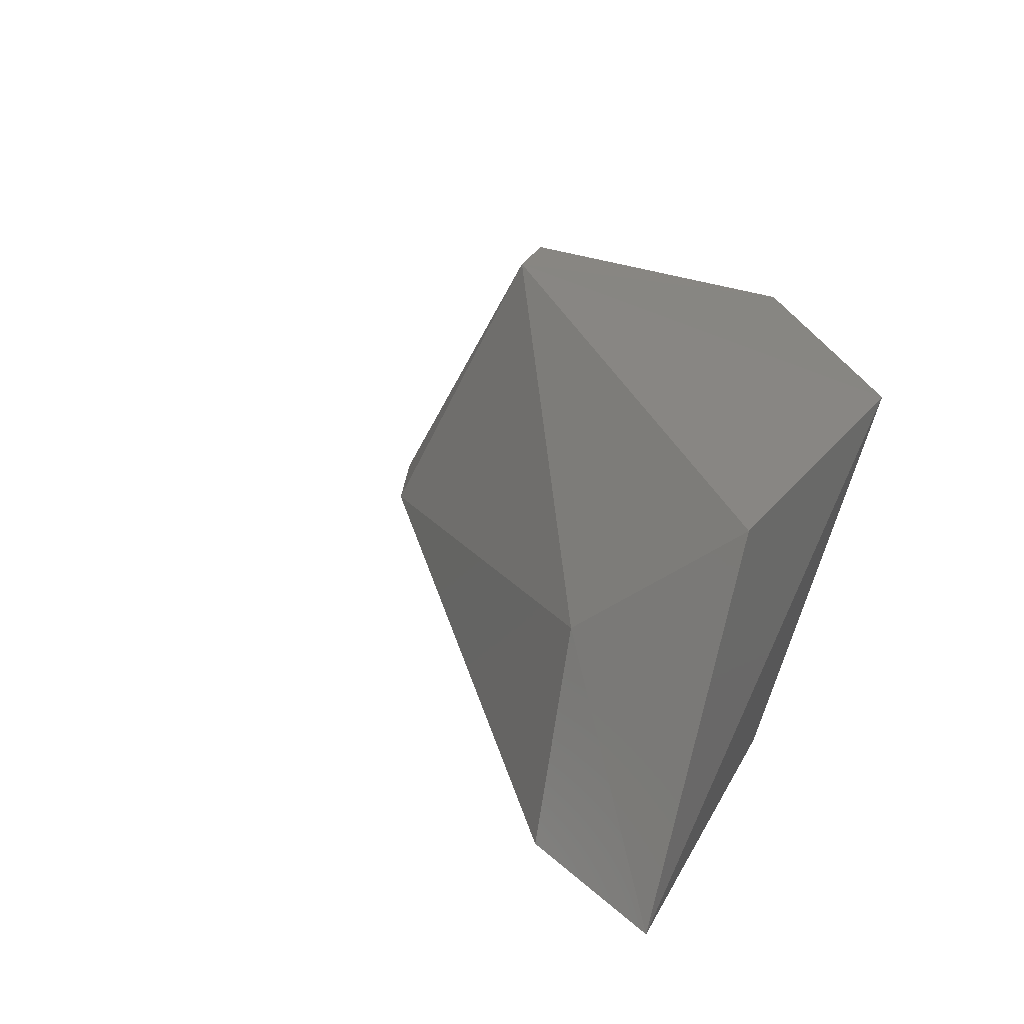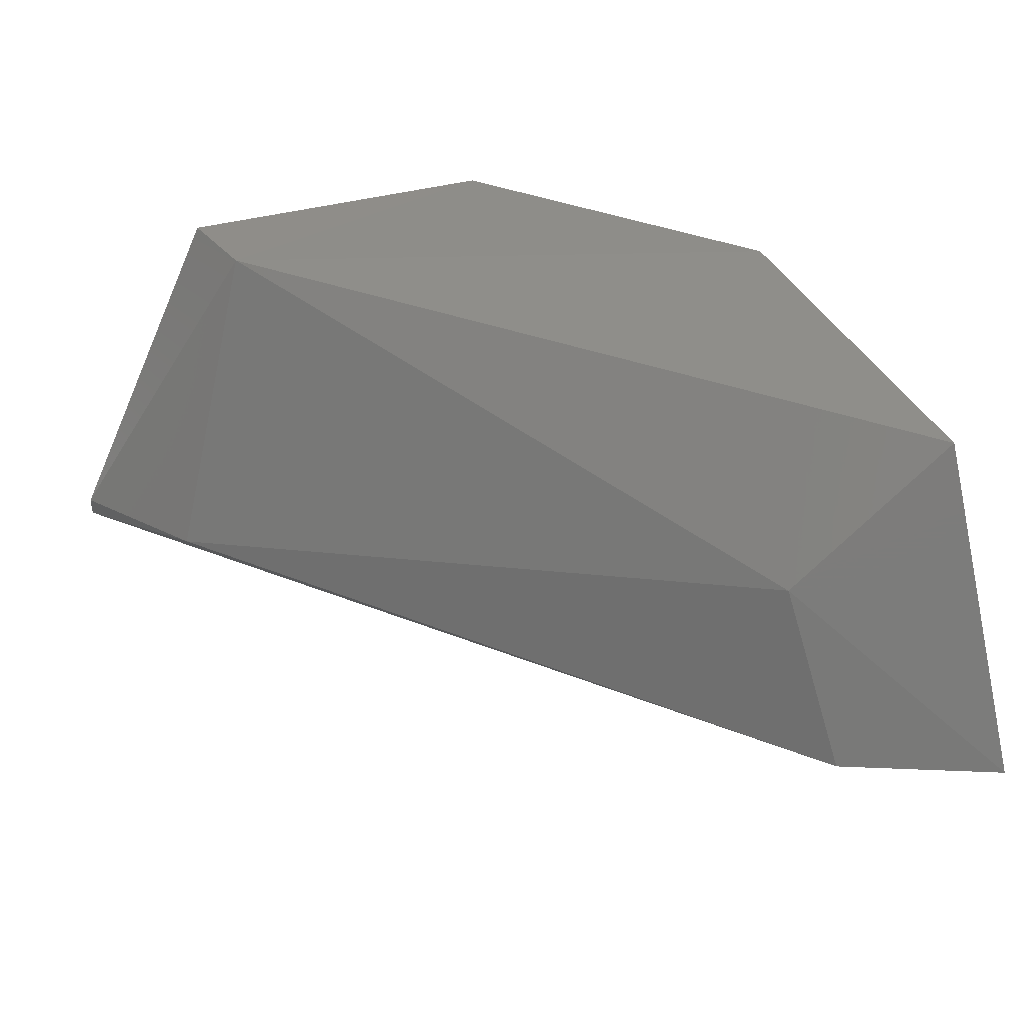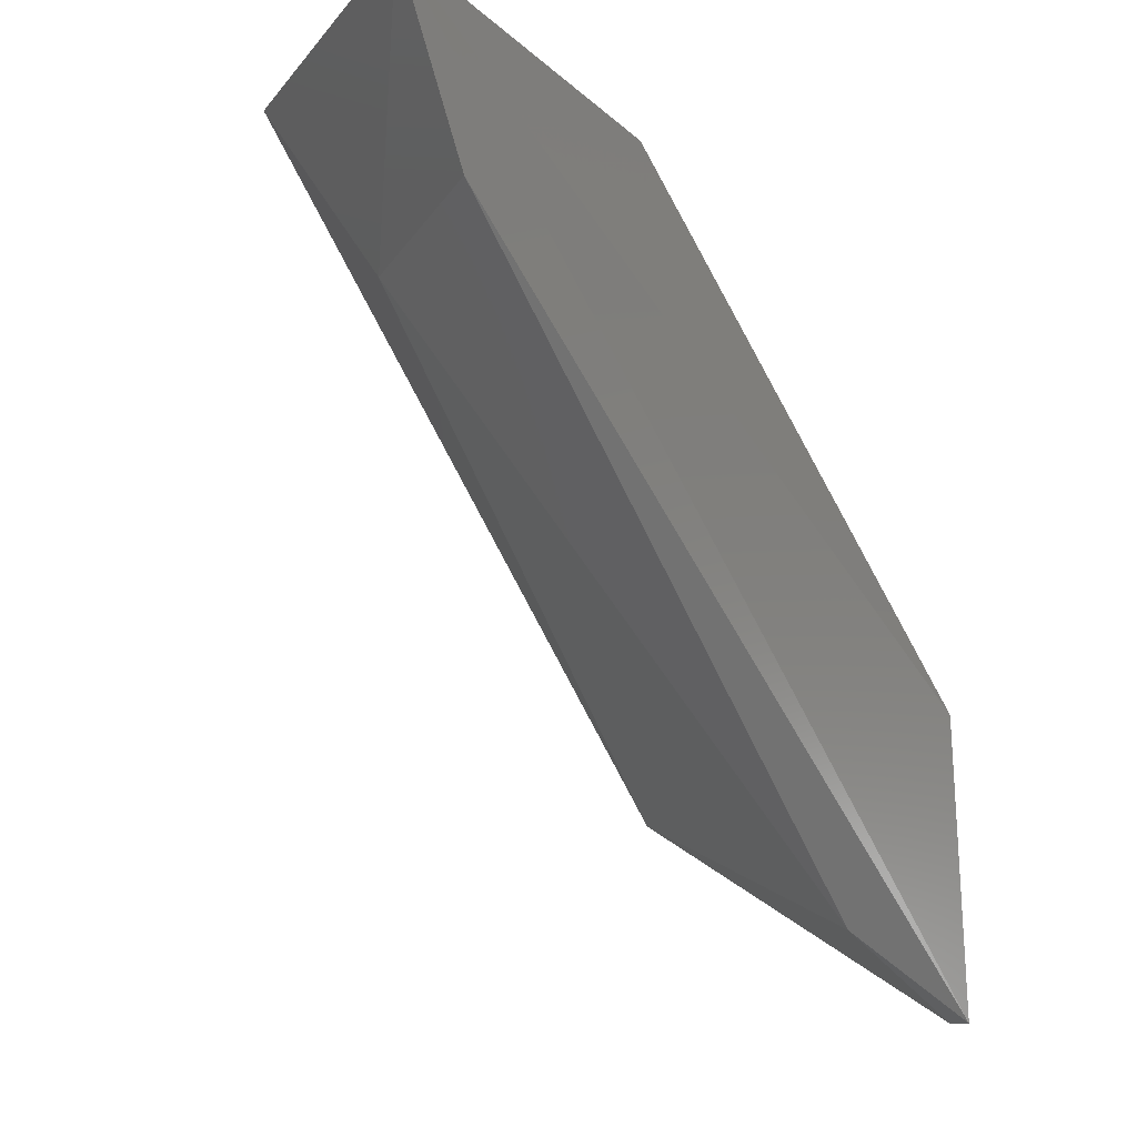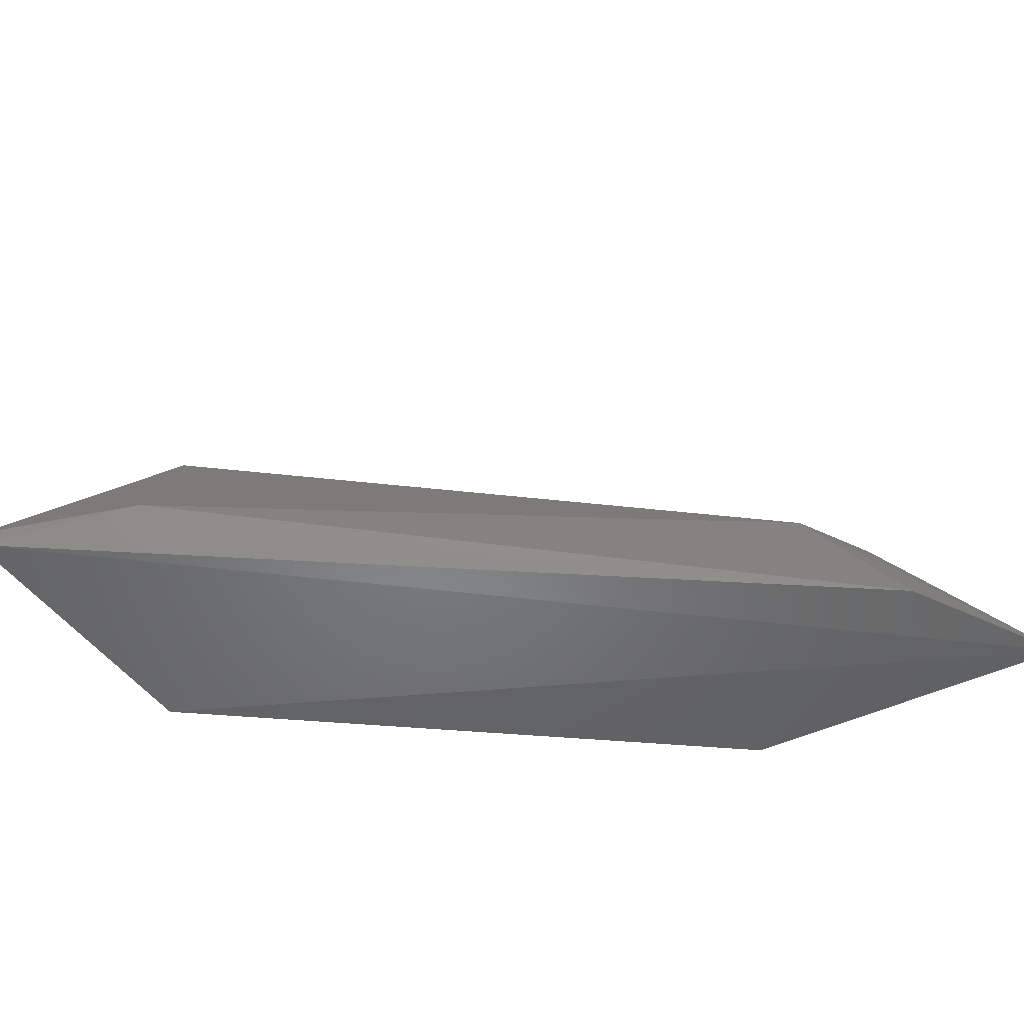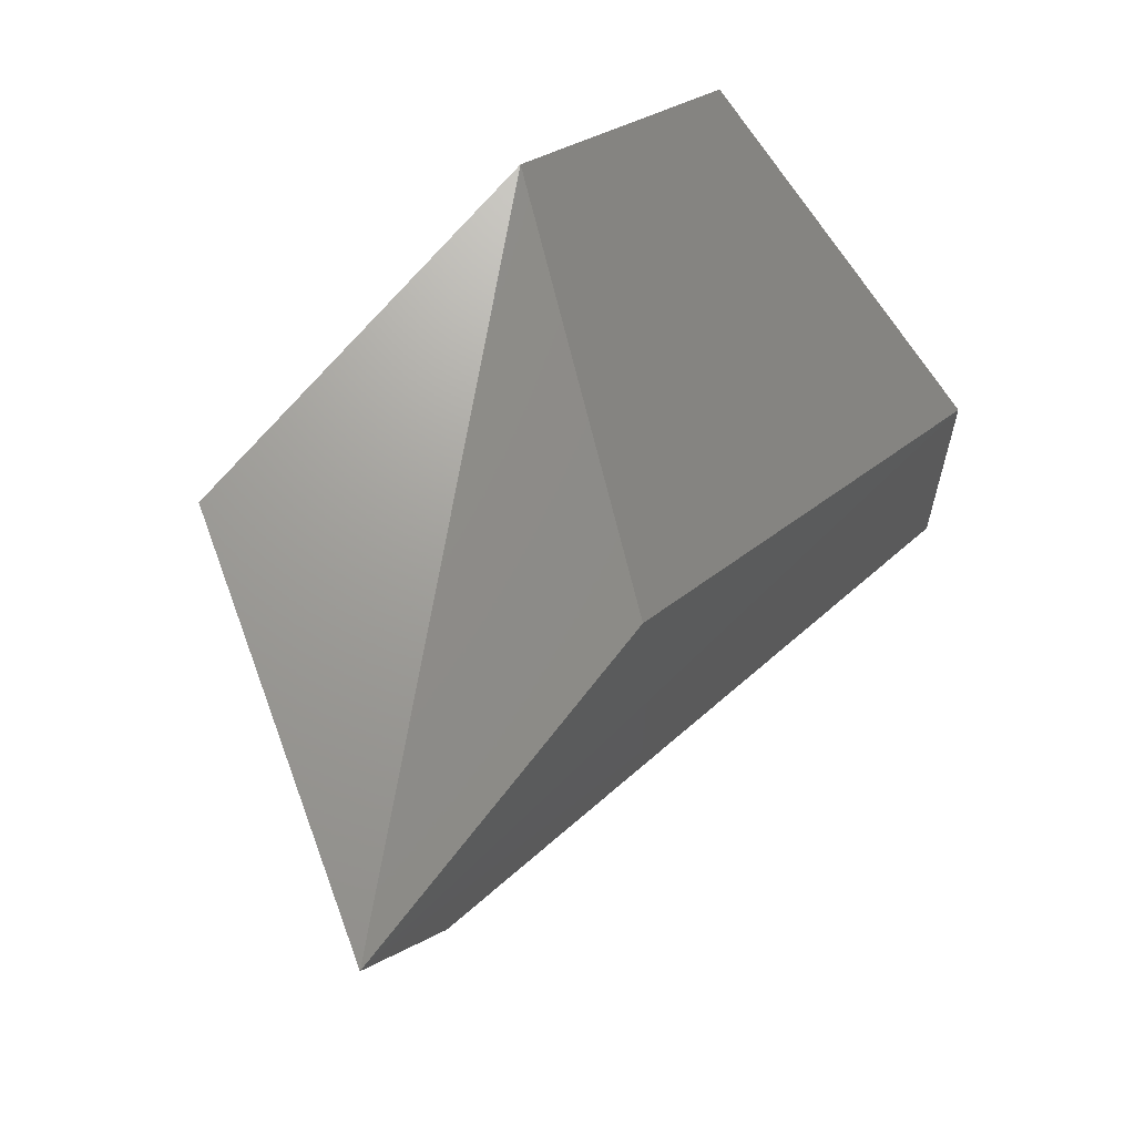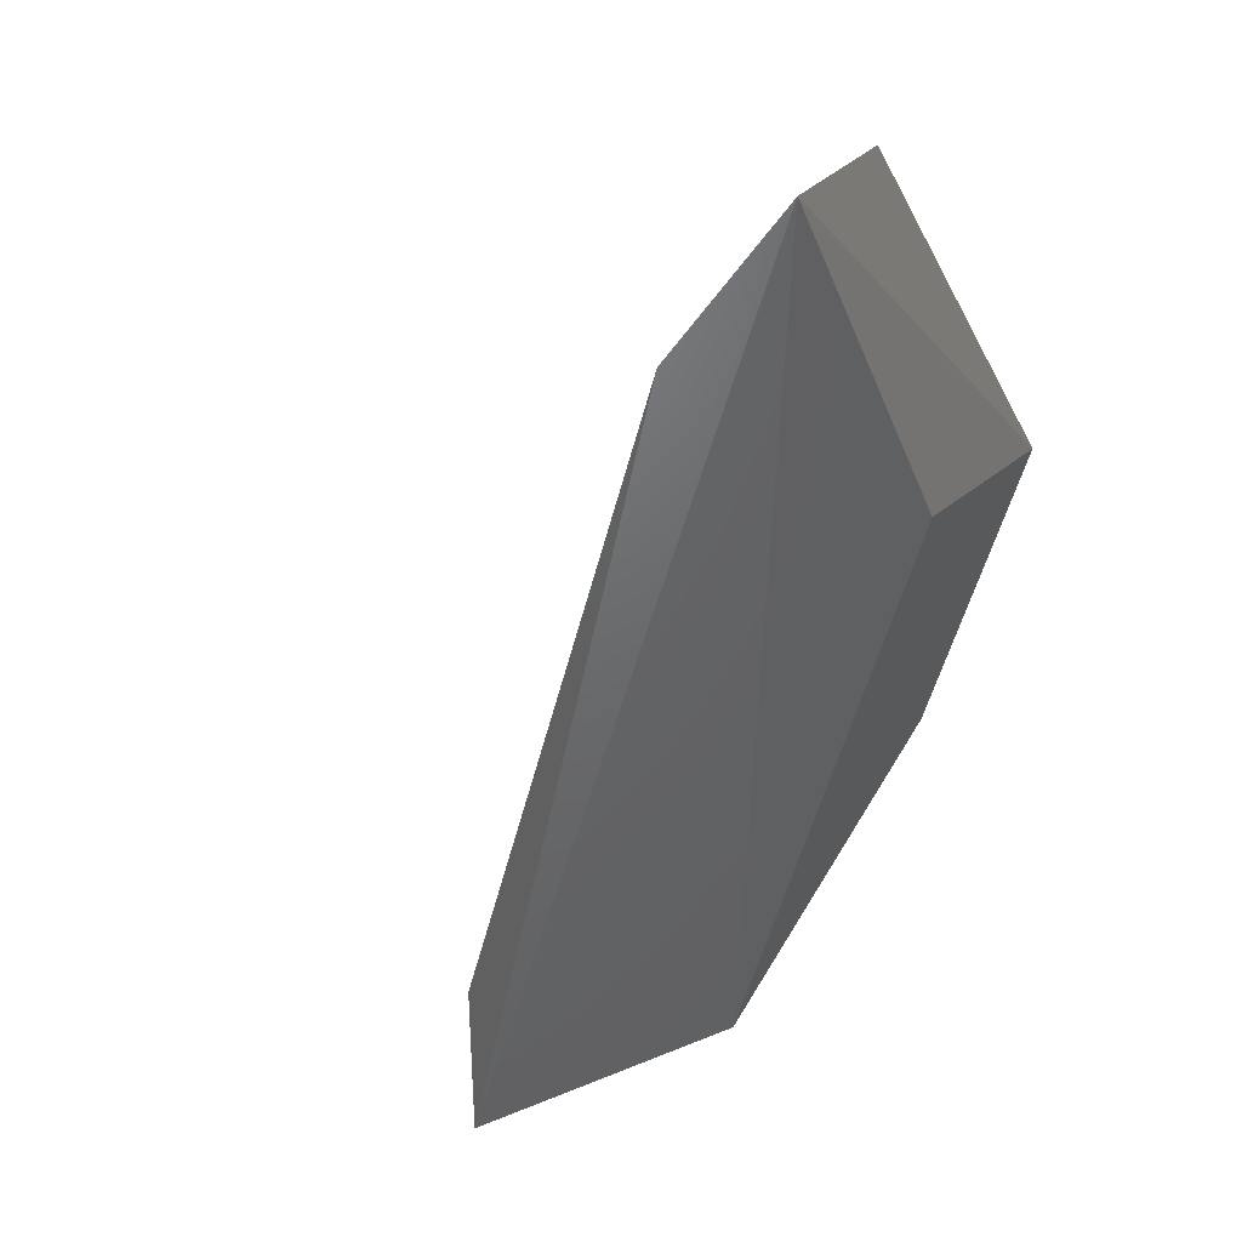
<metadata>
{"format":"stl","ext":"stl","renderer":"f3d","projection":"perspective","resolution":1024,"background":"white","views":[{"elev":22.5,"azim":-59.0,"up":"+Y"},{"elev":41.5,"azim":-113.7,"up":"+Y"},{"elev":-11.4,"azim":-51.4,"up":"+Z"},{"elev":-54.4,"azim":-142.8,"up":"+Y"},{"elev":70.8,"azim":-49.6,"up":"+Z"},{"elev":-47.8,"azim":-59.7,"up":"+Y"}]}
</metadata>
<code>
# stl→obj: 13 verts, 22 faces
v -0.3649 0.1929 -0.361
v -0.3602 0.1948 -0.4322
v -0.3773 0.1948 -0.428
v -0.4219 0.1926 -0.3088
v -0.3675 0.125 -0.4089
v -0.3687 0.1221 -0.4708
v -0.54 0.1221 -0.3038
v -0.5014 0.1906 -0.3038
v -0.4686 0.127 -0.3151
v -0.5014 0.1606 -0.3424
v -0.5228 0.1221 -0.3381
v -0.3987 0.1306 -0.4536
v -0.3687 0.1264 -0.4708
f 1 2 3
f 1 3 4
f 5 6 2
f 5 2 1
f 5 7 6
f 4 8 7
f 9 5 1
f 9 1 4
f 9 4 7
f 9 7 5
f 10 7 8
f 11 7 10
f 11 6 7
f 12 6 11
f 12 11 10
f 3 12 10
f 3 10 8
f 3 8 4
f 13 6 12
f 13 12 3
f 13 3 2
f 13 2 6

</code>
